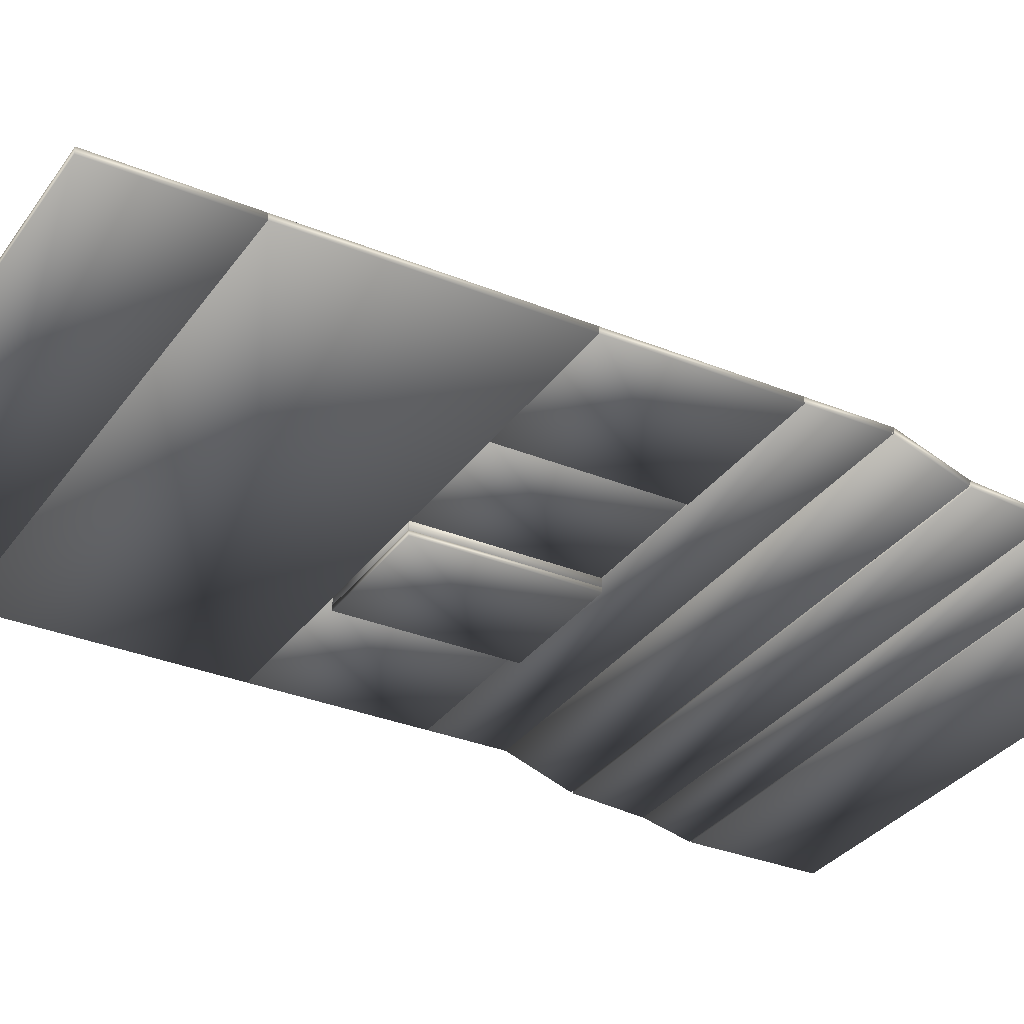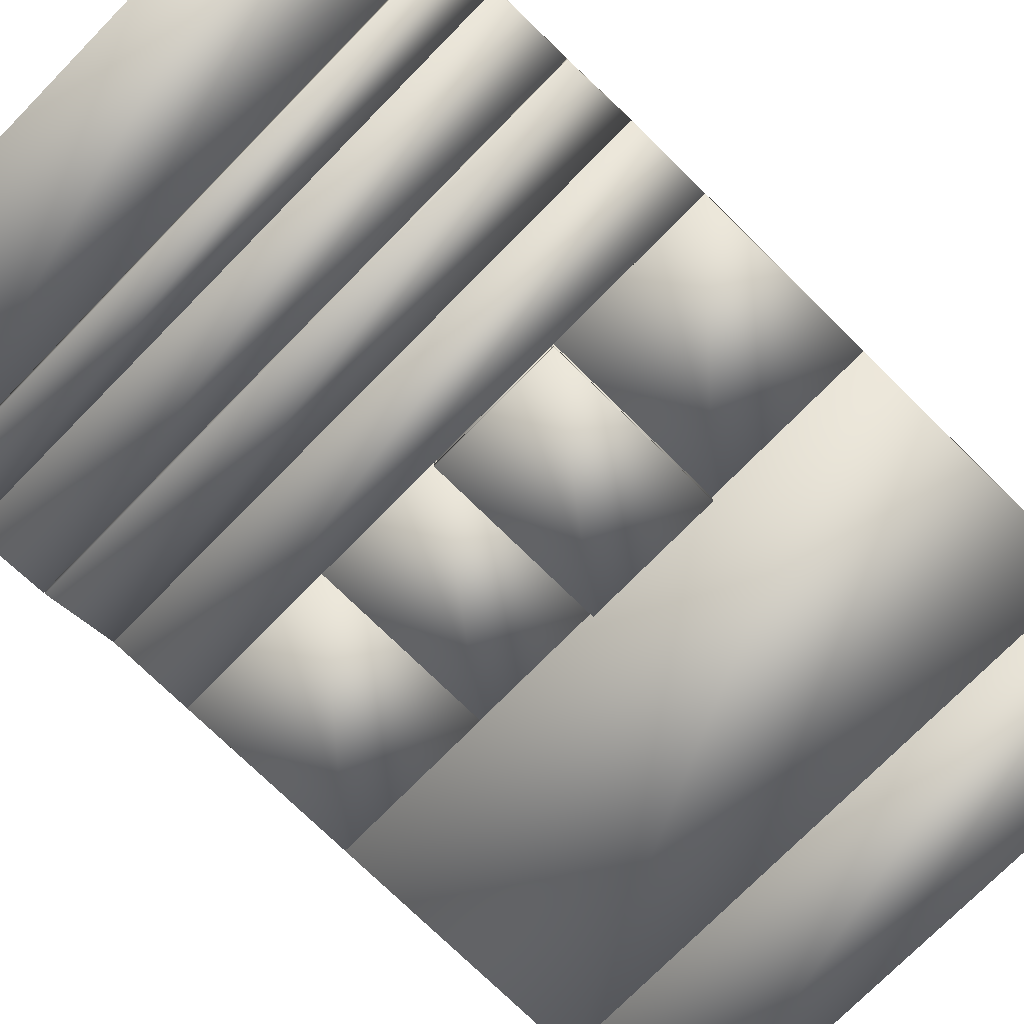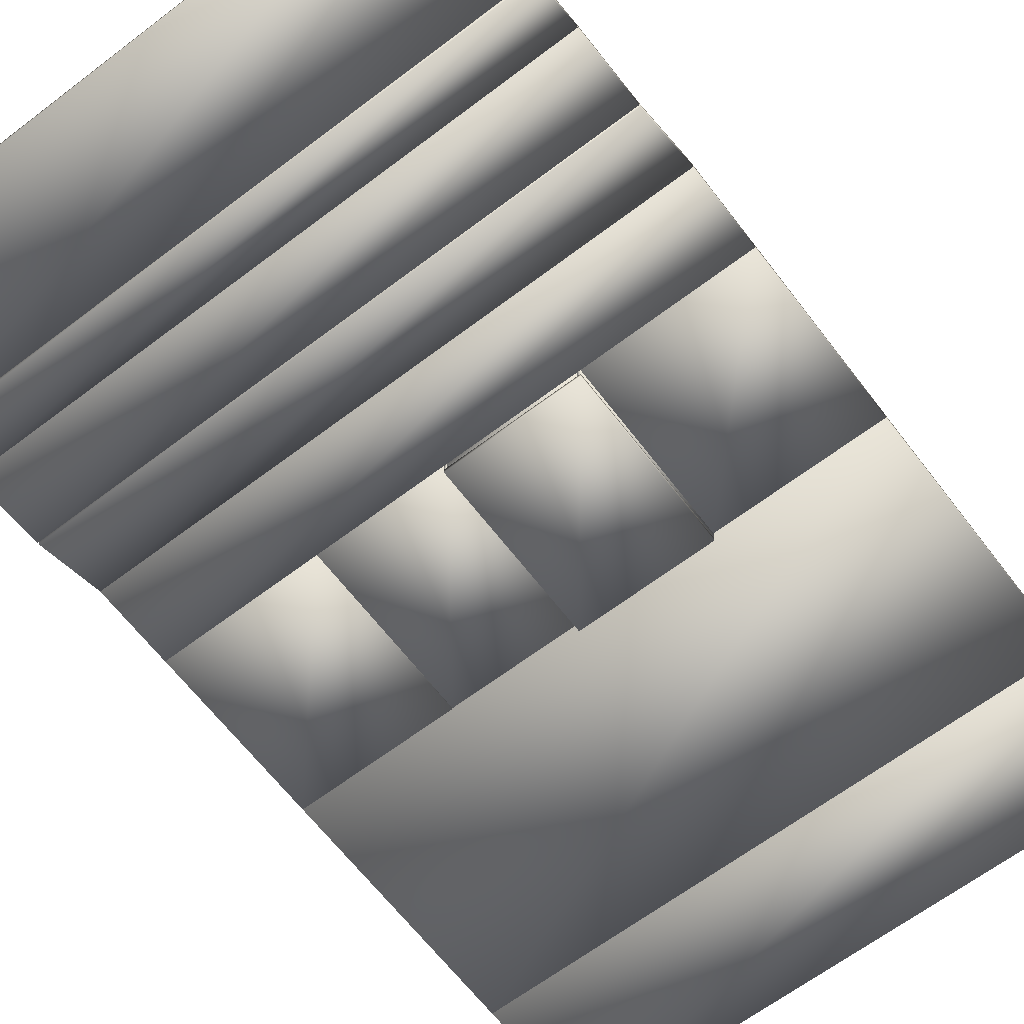
<metadata>
{"format":"obj","ext":"obj","renderer":"f3d","projection":"perspective","resolution":1024,"background":"white","views":[{"elev":-32.5,"azim":60.3,"up":"+Y"},{"elev":-74.6,"azim":-134.5,"up":"+Y"},{"elev":-64.6,"azim":-142.6,"up":"+Y"}]}
</metadata>
<code>
v 0.02504 0.06678 0.975
v 0.5888 0.06678 0.975
v 0.5888 0.06689 0.8416
v 0.02504 0.06689 0.8416
v 0.02504 0.07285 0.975
v 0.5888 0.07285 0.975
v 0.5888 0.07295 0.8416
v 0.02504 0.07295 0.8416
v 0.02504 0.06689 0.8416
v 0.5888 0.06689 0.8416
v 0.5888 0.06709 0.5925
v 0.02504 0.06709 0.5925
v 0.02504 0.07295 0.8416
v 0.5888 0.07295 0.8416
v 0.5888 0.07315 0.5925
v 0.02504 0.07315 0.5925
v 0.025 0.06709 0.5925
v 0.1838 0.06709 0.5925
v 0.1838 0.06722 0.4227
v 0.025 0.06722 0.4227
v 0.025 0.07315 0.5925
v 0.1838 0.07315 0.5925
v 0.1838 0.07329 0.4227
v 0.025 0.07329 0.4227
v 0.4366 0.06709 0.5925
v 0.5888 0.06709 0.5925
v 0.5888 0.06722 0.4227
v 0.4366 0.06722 0.4227
v 0.4366 0.07315 0.5925
v 0.5888 0.07315 0.5925
v 0.5888 0.07329 0.4227
v 0.4366 0.07329 0.4227
v 0.02504 0.06722 0.4227
v 0.5888 0.06722 0.4227
v 0.5888 0.06729 0.3445
v 0.02504 0.06729 0.3445
v 0.02504 0.07329 0.4227
v 0.5888 0.07329 0.4227
v 0.5888 0.07335 0.3445
v 0.02504 0.07335 0.3445
v 0.02504 0.06765 0.3466
v 0.5888 0.06765 0.3466
v 0.5888 0.04346 0.2799
v 0.02504 0.04346 0.2799
v 0.02504 0.07335 0.3445
v 0.5888 0.07335 0.3445
v 0.5888 0.04916 0.2778
v 0.02504 0.04916 0.2778
v 0.02504 0.04311 0.2783
v 0.5888 0.04311 0.2783
v 0.5888 0.03709 0.2052
v 0.02504 0.03709 0.2052
v 0.02504 0.04915 0.2778
v 0.5888 0.04915 0.2778
v 0.5888 0.04313 0.2047
v 0.02504 0.04313 0.2047
v 0.02504 0.03726 0.2065
v 0.5888 0.03726 0.2065
v 0.5888 0.02518 0.158
v 0.02504 0.02518 0.158
v 0.02504 0.04315 0.2051
v 0.5888 0.04315 0.2051
v 0.5888 0.03106 0.1566
v 0.02504 0.03106 0.1566
v 0.02504 0.025 0.1566
v 0.5888 0.025 0.1566
v 0.5888 0.0251 0.025
v 0.02504 0.0251 0.025
v 0.02504 0.03106 0.1566
v 0.5888 0.03106 0.1566
v 0.5888 0.03117 0.025
v 0.02504 0.03117 0.025
v 0.1838 0.05982 0.5925
v 0.3111 0.05982 0.5925
v 0.3111 0.05982 0.5894
v 0.1838 0.05982 0.5894
v 0.1838 0.08831 0.5925
v 0.3111 0.08831 0.5925
v 0.3111 0.08831 0.5895
v 0.1838 0.08831 0.5895
v 0.3111 0.07315 0.5925
v 0.4366 0.07315 0.5925
v 0.4366 0.07315 0.5895
v 0.3111 0.07315 0.5895
v 0.3111 0.08831 0.5925
v 0.4366 0.08831 0.5925
v 0.4366 0.08831 0.5895
v 0.3111 0.08831 0.5895
v 0.1838 0.05982 0.5925
v 0.1868 0.05982 0.5925
v 0.1868 0.05995 0.4227
v 0.1838 0.05995 0.4227
v 0.1838 0.08831 0.5925
v 0.1868 0.08831 0.5925
v 0.1868 0.08844 0.4227
v 0.1838 0.08844 0.4227
v 0.4336 0.07315 0.5925
v 0.4366 0.07315 0.5925
v 0.4366 0.07329 0.4227
v 0.4336 0.07329 0.4227
v 0.4336 0.08831 0.5925
v 0.4366 0.08831 0.5925
v 0.4366 0.08844 0.4227
v 0.4336 0.08844 0.4227
v 0.1838 0.05995 0.4258
v 0.3111 0.05995 0.4258
v 0.3111 0.05995 0.4227
v 0.1838 0.05995 0.4227
v 0.1838 0.08844 0.4258
v 0.3111 0.08844 0.4258
v 0.3111 0.08844 0.4228
v 0.1838 0.08844 0.4228
v 0.3111 0.07329 0.4258
v 0.4366 0.07329 0.4258
v 0.4366 0.07329 0.4227
v 0.3111 0.07329 0.4227
v 0.3111 0.08844 0.4258
v 0.4366 0.08844 0.4258
v 0.4366 0.08844 0.4228
v 0.3111 0.08844 0.4228
v 0.3093 0.05982 0.5925
v 0.3123 0.05982 0.5925
v 0.3123 0.05995 0.4227
v 0.3093 0.05995 0.4227
v 0.3093 0.07315 0.5925
v 0.3123 0.07315 0.5925
v 0.3123 0.07329 0.4227
v 0.3093 0.07329 0.4227
v 0.1838 0.05496 0.5925
v 0.3124 0.05496 0.5925
v 0.3124 0.0551 0.4227
v 0.1838 0.0551 0.4227
v 0.1838 0.05981 0.5925
v 0.3124 0.05981 0.5925
v 0.3124 0.05995 0.4227
v 0.1838 0.05995 0.4227
v 0.3093 0.0683 0.5925
v 0.4366 0.0683 0.5925
v 0.4366 0.06844 0.4227
v 0.3093 0.06844 0.4227
v 0.3093 0.07315 0.5925
v 0.4366 0.07315 0.5925
v 0.4366 0.07329 0.4227
v 0.3093 0.07329 0.4227
v 0.1838 0.08831 0.5925
v 0.3111 0.08831 0.5925
v 0.3111 0.08831 0.5895
v 0.1838 0.08831 0.5895
v 0.1838 0.1411 0.5925
v 0.3111 0.1411 0.5925
v 0.3111 0.1411 0.5895
v 0.1838 0.1411 0.5895
v 0.1838 0.08831 0.5925
v 0.1868 0.08831 0.5925
v 0.1868 0.08845 0.4227
v 0.1838 0.08845 0.4227
v 0.1838 0.1411 0.5925
v 0.1868 0.1411 0.5925
v 0.1868 0.1412 0.4228
v 0.1838 0.1412 0.4228
v 0.1838 0.08844 0.4258
v 0.3111 0.08844 0.4258
v 0.3111 0.08845 0.4228
v 0.1838 0.08845 0.4228
v 0.1838 0.1412 0.4258
v 0.3111 0.1412 0.4258
v 0.3111 0.1412 0.4228
v 0.1838 0.1412 0.4228
v 0.3111 0.08831 0.5925
v 0.4366 0.08831 0.5925
v 0.4366 0.08832 0.5895
v 0.3111 0.08832 0.5895
v 0.3111 0.1671 0.5926
v 0.4366 0.1671 0.5926
v 0.4366 0.1671 0.5895
v 0.3111 0.1671 0.5895
v 0.4336 0.08831 0.5925
v 0.4366 0.08831 0.5925
v 0.4366 0.08845 0.4227
v 0.4336 0.08845 0.4227
v 0.4336 0.1671 0.5925
v 0.4366 0.1671 0.5925
v 0.4366 0.1673 0.4228
v 0.4336 0.1673 0.4228
v 0.3111 0.08845 0.4258
v 0.4366 0.08845 0.4258
v 0.4366 0.08845 0.4228
v 0.3111 0.08845 0.4228
v 0.3111 0.1673 0.4258
v 0.4366 0.1673 0.4258
v 0.4366 0.1673 0.4228
v 0.3111 0.1673 0.4228
v 0.3093 0.1411 0.5925
v 0.3123 0.1411 0.5925
v 0.3123 0.1412 0.4228
v 0.3093 0.1412 0.4228
v 0.3093 0.1671 0.5925
v 0.3123 0.1671 0.5925
v 0.3123 0.1673 0.4228
v 0.3093 0.1673 0.4228
v 0.1838 0.141 0.6016
v 0.3111 0.141 0.6016
v 0.3111 0.1724 0.5077
v 0.1838 0.1724 0.5077
v 0.1838 0.1412 0.4137
v 0.3111 0.1412 0.4137
v 0.4457 0.1671 0.5926
v 0.4457 0.1673 0.4228
v 0.3739 0.1912 0.4228
v 0.3739 0.1911 0.5926
v 0.302 0.1671 0.5925
v 0.302 0.1673 0.4228
v 0.3796 0.07285 0.975
v 0.433 0.07285 0.975
v 0.433 0.07315 0.5924
v 0.3796 0.07315 0.5924
v 0.3796 0.07345 0.975
v 0.433 0.07345 0.975
v 0.433 0.07376 0.5924
v 0.3796 0.07376 0.5924
v 0.1353 0.0763 0.4415
v 0.1838 0.0763 0.4415
v 0.1838 0.07636 0.3688
v 0.1353 0.07636 0.3688
v 0.1353 0.08236 0.4415
v 0.1838 0.08236 0.4415
v 0.1838 0.08242 0.3688
v 0.1353 0.08242 0.3688
v 0.1838 0.07935 0.4227
v 0.2444 0.07935 0.4227
v 0.2444 0.07939 0.3682
v 0.1838 0.07939 0.3682
v 0.1838 0.08541 0.4227
v 0.2444 0.08541 0.4227
v 0.2444 0.08546 0.3682
v 0.1838 0.08546 0.3682
v 0.2796 0.09134 0.5931
v 0.2978 0.09134 0.5931
v 0.2978 0.09134 0.5913
v 0.2796 0.09134 0.5913
v 0.2796 0.1307 0.5931
v 0.2978 0.1307 0.5931
v 0.2978 0.1307 0.5913
v 0.2796 0.1307 0.5913
v 0.1887 0.09148 0.424
v 0.2432 0.09148 0.424
v 0.2432 0.09148 0.4221
v 0.1887 0.09148 0.4221
v 0.1887 0.1309 0.424
v 0.2432 0.1309 0.424
v 0.2432 0.1309 0.4222
v 0.1887 0.1309 0.4222
v 0.4354 0.0763 0.4476
v 0.4372 0.0763 0.4476
v 0.4372 0.07632 0.4294
v 0.4354 0.07632 0.4294
v 0.4354 0.1157 0.4476
v 0.4372 0.1157 0.4476
v 0.4372 0.1157 0.4294
v 0.4354 0.1157 0.4294
v 0.3821 0.07315 0.5931
v 0.4306 0.07315 0.5931
v 0.4306 0.07315 0.5913
v 0.3821 0.07315 0.5913
v 0.3821 0.1126 0.5931
v 0.4306 0.1126 0.5931
v 0.4306 0.1126 0.5913
v 0.3821 0.1126 0.5913
v 0.2069 0.1035 0.5931
v 0.2675 0.1035 0.5931
v 0.2675 0.1035 0.5913
v 0.2069 0.1035 0.5913
v 0.2069 0.1307 0.5931
v 0.2675 0.1307 0.5931
v 0.2675 0.1307 0.5913
v 0.2069 0.1307 0.5913
v 0.322 0.09134 0.5931
v 0.3645 0.09134 0.5931
v 0.3645 0.09134 0.5913
v 0.322 0.09134 0.5913
v 0.322 0.1126 0.5931
v 0.3645 0.1126 0.5931
v 0.3645 0.1126 0.5913
v 0.322 0.1126 0.5913
v 0.322 0.1398 0.5931
v 0.3645 0.1398 0.5931
v 0.3645 0.1398 0.5913
v 0.322 0.1398 0.5913
v 0.322 0.1611 0.5932
v 0.3645 0.1611 0.5932
v 0.3645 0.1611 0.5913
v 0.322 0.1611 0.5913
v 0.3827 0.1398 0.5931
v 0.4251 0.1398 0.5931
v 0.4251 0.1398 0.5913
v 0.3827 0.1398 0.5913
v 0.3827 0.1611 0.5932
v 0.4251 0.1611 0.5932
v 0.4251 0.1611 0.5913
v 0.3827 0.1611 0.5913
v 0.4354 0.1399 0.5386
v 0.4372 0.1399 0.5386
v 0.4372 0.1399 0.5174
v 0.4354 0.1399 0.5174
v 0.4354 0.1611 0.5386
v 0.4372 0.1611 0.5386
v 0.4372 0.1611 0.5174
v 0.4354 0.1611 0.5174
v 0.4354 0.1399 0.4901
v 0.4372 0.1399 0.4901
v 0.4372 0.1399 0.4689
v 0.4354 0.1399 0.4689
v 0.4354 0.1611 0.4901
v 0.4372 0.1611 0.4901
v 0.4372 0.1612 0.4689
v 0.4354 0.1612 0.4689
v 0.3827 0.14 0.424
v 0.4039 0.14 0.424
v 0.4039 0.14 0.4222
v 0.3827 0.14 0.4222
v 0.3827 0.1612 0.424
v 0.4039 0.1612 0.424
v 0.4039 0.1612 0.4222
v 0.3827 0.1612 0.4222
v 0.3281 0.14 0.424
v 0.3463 0.14 0.424
v 0.3463 0.14 0.4222
v 0.3281 0.14 0.4222
v 0.3281 0.1612 0.424
v 0.3463 0.1612 0.424
v 0.3463 0.1612 0.4222
v 0.3281 0.1612 0.4222
v 0.2675 0.1157 0.424
v 0.2887 0.1157 0.424
v 0.2887 0.1157 0.4222
v 0.2675 0.1157 0.4222
v 0.2675 0.1309 0.424
v 0.2887 0.1309 0.424
v 0.2887 0.1309 0.4222
v 0.2675 0.1309 0.4222
v 0.3584 0.09147 0.424
v 0.3796 0.09147 0.424
v 0.3796 0.09148 0.4221
v 0.3584 0.09148 0.4221
v 0.3584 0.1127 0.424
v 0.3796 0.1127 0.424
v 0.3796 0.1127 0.4222
v 0.3584 0.1127 0.4222
v 0.3281 0.1036 0.424
v 0.3463 0.1036 0.424
v 0.3463 0.1036 0.4222
v 0.3281 0.1036 0.4222
v 0.3281 0.1127 0.424
v 0.3463 0.1127 0.424
v 0.3463 0.1127 0.4222
v 0.3281 0.1127 0.4222
f 1 4 2
f 2 4 3
f 1 6 5
f 1 2 6
f 1 5 4
f 4 5 8
f 4 8 7
f 4 7 3
f 2 7 6
f 2 3 7
f 6 8 5
f 6 7 8
f 9 12 10
f 10 12 11
f 9 14 13
f 9 10 14
f 9 13 12
f 12 13 16
f 12 16 15
f 12 15 11
f 10 15 14
f 10 11 15
f 14 16 13
f 14 15 16
f 17 20 18
f 18 20 19
f 17 22 21
f 17 18 22
f 17 21 20
f 20 21 24
f 20 24 23
f 20 23 19
f 18 23 22
f 18 19 23
f 22 24 21
f 22 23 24
f 25 28 26
f 26 28 27
f 25 30 29
f 25 26 30
f 25 29 28
f 28 29 32
f 28 32 31
f 28 31 27
f 26 31 30
f 26 27 31
f 30 32 29
f 30 31 32
f 33 36 34
f 34 36 35
f 33 38 37
f 33 34 38
f 33 37 36
f 36 37 40
f 36 40 39
f 36 39 35
f 34 39 38
f 34 35 39
f 38 40 37
f 38 39 40
f 41 44 42
f 42 44 43
f 41 46 45
f 41 42 46
f 41 45 44
f 44 45 48
f 44 48 47
f 44 47 43
f 42 47 46
f 42 43 47
f 46 48 45
f 46 47 48
f 49 52 50
f 50 52 51
f 49 54 53
f 49 50 54
f 49 53 52
f 52 53 56
f 52 56 55
f 52 55 51
f 50 55 54
f 50 51 55
f 54 56 53
f 54 55 56
f 57 60 58
f 58 60 59
f 57 62 61
f 57 58 62
f 57 61 60
f 60 61 64
f 60 64 63
f 60 63 59
f 58 63 62
f 58 59 63
f 62 64 61
f 62 63 64
f 65 68 66
f 66 68 67
f 65 70 69
f 65 66 70
f 65 69 68
f 68 69 72
f 68 72 71
f 68 71 67
f 66 71 70
f 66 67 71
f 70 72 69
f 70 71 72
f 73 76 74
f 74 76 75
f 73 78 77
f 73 74 78
f 73 77 76
f 76 77 80
f 76 80 79
f 76 79 75
f 74 79 78
f 74 75 79
f 78 80 77
f 78 79 80
f 81 84 82
f 82 84 83
f 81 86 85
f 81 82 86
f 81 85 84
f 84 85 88
f 84 88 87
f 84 87 83
f 82 87 86
f 82 83 87
f 86 88 85
f 86 87 88
f 89 92 90
f 90 92 91
f 89 94 93
f 89 90 94
f 89 93 92
f 92 93 96
f 92 96 95
f 92 95 91
f 90 95 94
f 90 91 95
f 94 96 93
f 94 95 96
f 97 100 98
f 98 100 99
f 97 102 101
f 97 98 102
f 97 101 100
f 100 101 104
f 100 104 103
f 100 103 99
f 98 103 102
f 98 99 103
f 102 104 101
f 102 103 104
f 105 108 106
f 106 108 107
f 105 110 109
f 105 106 110
f 105 109 108
f 108 109 112
f 108 112 111
f 108 111 107
f 106 111 110
f 106 107 111
f 110 112 109
f 110 111 112
f 113 116 114
f 114 116 115
f 113 118 117
f 113 114 118
f 113 117 116
f 116 117 120
f 116 120 119
f 116 119 115
f 114 119 118
f 114 115 119
f 118 120 117
f 118 119 120
f 121 124 122
f 122 124 123
f 121 126 125
f 121 122 126
f 121 125 124
f 124 125 128
f 124 128 127
f 124 127 123
f 122 127 126
f 122 123 127
f 126 128 125
f 126 127 128
f 129 132 130
f 130 132 131
f 129 134 133
f 129 130 134
f 129 133 132
f 132 133 136
f 132 136 135
f 132 135 131
f 130 135 134
f 130 131 135
f 134 136 133
f 134 135 136
f 137 140 138
f 138 140 139
f 137 142 141
f 137 138 142
f 137 141 140
f 140 141 144
f 140 144 143
f 140 143 139
f 138 143 142
f 138 139 143
f 142 144 141
f 142 143 144
f 145 148 146
f 146 148 147
f 145 150 149
f 145 146 150
f 145 149 148
f 148 149 152
f 148 152 151
f 148 151 147
f 146 151 150
f 146 147 151
f 150 152 149
f 150 151 152
f 153 156 154
f 154 156 155
f 153 158 157
f 153 154 158
f 153 157 156
f 156 157 160
f 156 160 159
f 156 159 155
f 154 159 158
f 154 155 159
f 158 160 157
f 158 159 160
f 161 164 162
f 162 164 163
f 161 166 165
f 161 162 166
f 161 165 164
f 164 165 168
f 164 168 167
f 164 167 163
f 162 167 166
f 162 163 167
f 166 168 165
f 166 167 168
f 169 172 170
f 170 172 171
f 169 174 173
f 169 170 174
f 169 173 172
f 172 173 176
f 172 176 175
f 172 175 171
f 170 175 174
f 170 171 175
f 174 176 173
f 174 175 176
f 177 180 178
f 178 180 179
f 177 182 181
f 177 178 182
f 177 181 180
f 180 181 184
f 180 184 183
f 180 183 179
f 178 183 182
f 178 179 183
f 182 184 181
f 182 183 184
f 185 188 186
f 186 188 187
f 185 190 189
f 185 186 190
f 185 189 188
f 188 189 192
f 188 192 191
f 188 191 187
f 186 191 190
f 186 187 191
f 190 192 189
f 190 191 192
f 193 196 194
f 194 196 195
f 193 198 197
f 193 194 198
f 193 197 196
f 196 197 200
f 196 200 199
f 196 199 195
f 194 199 198
f 194 195 199
f 198 200 197
f 198 199 200
f 201 202 203
f 204 203 206
f 201 205 206
f 201 204 205
f 202 206 203
f 207 208 209
f 210 209 212
f 207 211 212
f 207 210 211
f 208 212 209
f 213 216 214
f 214 216 215
f 213 218 217
f 213 214 218
f 213 217 216
f 216 217 220
f 216 220 219
f 216 219 215
f 214 219 218
f 214 215 219
f 218 220 217
f 218 219 220
f 221 224 222
f 222 224 223
f 221 226 225
f 221 222 226
f 221 225 224
f 224 225 228
f 224 228 227
f 224 227 223
f 222 227 226
f 222 223 227
f 226 228 225
f 226 227 228
f 229 232 230
f 230 232 231
f 229 234 233
f 229 230 234
f 229 233 232
f 232 233 236
f 232 236 235
f 232 235 231
f 230 235 234
f 230 231 235
f 234 236 233
f 234 235 236
f 237 240 238
f 238 240 239
f 237 242 241
f 237 238 242
f 237 241 240
f 240 241 244
f 240 244 243
f 240 243 239
f 238 243 242
f 238 239 243
f 242 244 241
f 242 243 244
f 245 248 246
f 246 248 247
f 245 250 249
f 245 246 250
f 245 249 248
f 248 249 252
f 248 252 251
f 248 251 247
f 246 251 250
f 246 247 251
f 250 252 249
f 250 251 252
f 253 256 254
f 254 256 255
f 253 258 257
f 253 254 258
f 253 257 256
f 256 257 260
f 256 260 259
f 256 259 255
f 254 259 258
f 254 255 259
f 258 260 257
f 258 259 260
f 261 264 262
f 262 264 263
f 261 266 265
f 261 262 266
f 261 265 264
f 264 265 268
f 264 268 267
f 264 267 263
f 262 267 266
f 262 263 267
f 266 268 265
f 266 267 268
f 269 272 270
f 270 272 271
f 269 274 273
f 269 270 274
f 269 273 272
f 272 273 276
f 272 276 275
f 272 275 271
f 270 275 274
f 270 271 275
f 274 276 273
f 274 275 276
f 277 280 278
f 278 280 279
f 277 282 281
f 277 278 282
f 277 281 280
f 280 281 284
f 280 284 283
f 280 283 279
f 278 283 282
f 278 279 283
f 282 284 281
f 282 283 284
f 285 288 286
f 286 288 287
f 285 290 289
f 285 286 290
f 285 289 288
f 288 289 292
f 288 292 291
f 288 291 287
f 286 291 290
f 286 287 291
f 290 292 289
f 290 291 292
f 293 296 294
f 294 296 295
f 293 298 297
f 293 294 298
f 293 297 296
f 296 297 300
f 296 300 299
f 296 299 295
f 294 299 298
f 294 295 299
f 298 300 297
f 298 299 300
f 301 304 302
f 302 304 303
f 301 306 305
f 301 302 306
f 301 305 304
f 304 305 308
f 304 308 307
f 304 307 303
f 302 307 306
f 302 303 307
f 306 308 305
f 306 307 308
f 309 312 310
f 310 312 311
f 309 314 313
f 309 310 314
f 309 313 312
f 312 313 316
f 312 316 315
f 312 315 311
f 310 315 314
f 310 311 315
f 314 316 313
f 314 315 316
f 317 320 318
f 318 320 319
f 317 322 321
f 317 318 322
f 317 321 320
f 320 321 324
f 320 324 323
f 320 323 319
f 318 323 322
f 318 319 323
f 322 324 321
f 322 323 324
f 325 328 326
f 326 328 327
f 325 330 329
f 325 326 330
f 325 329 328
f 328 329 332
f 328 332 331
f 328 331 327
f 326 331 330
f 326 327 331
f 330 332 329
f 330 331 332
f 333 336 334
f 334 336 335
f 333 338 337
f 333 334 338
f 333 337 336
f 336 337 340
f 336 340 339
f 336 339 335
f 334 339 338
f 334 335 339
f 338 340 337
f 338 339 340
f 341 344 342
f 342 344 343
f 341 346 345
f 341 342 346
f 341 345 344
f 344 345 348
f 344 348 347
f 344 347 343
f 342 347 346
f 342 343 347
f 346 348 345
f 346 347 348
f 349 352 350
f 350 352 351
f 349 354 353
f 349 350 354
f 349 353 352
f 352 353 356
f 352 356 355
f 352 355 351
f 350 355 354
f 350 351 355
f 354 356 353
f 354 355 356
f 201 203 204
f 204 206 205
f 201 206 202
f 207 209 210
f 210 212 211
f 207 212 208

</code>
